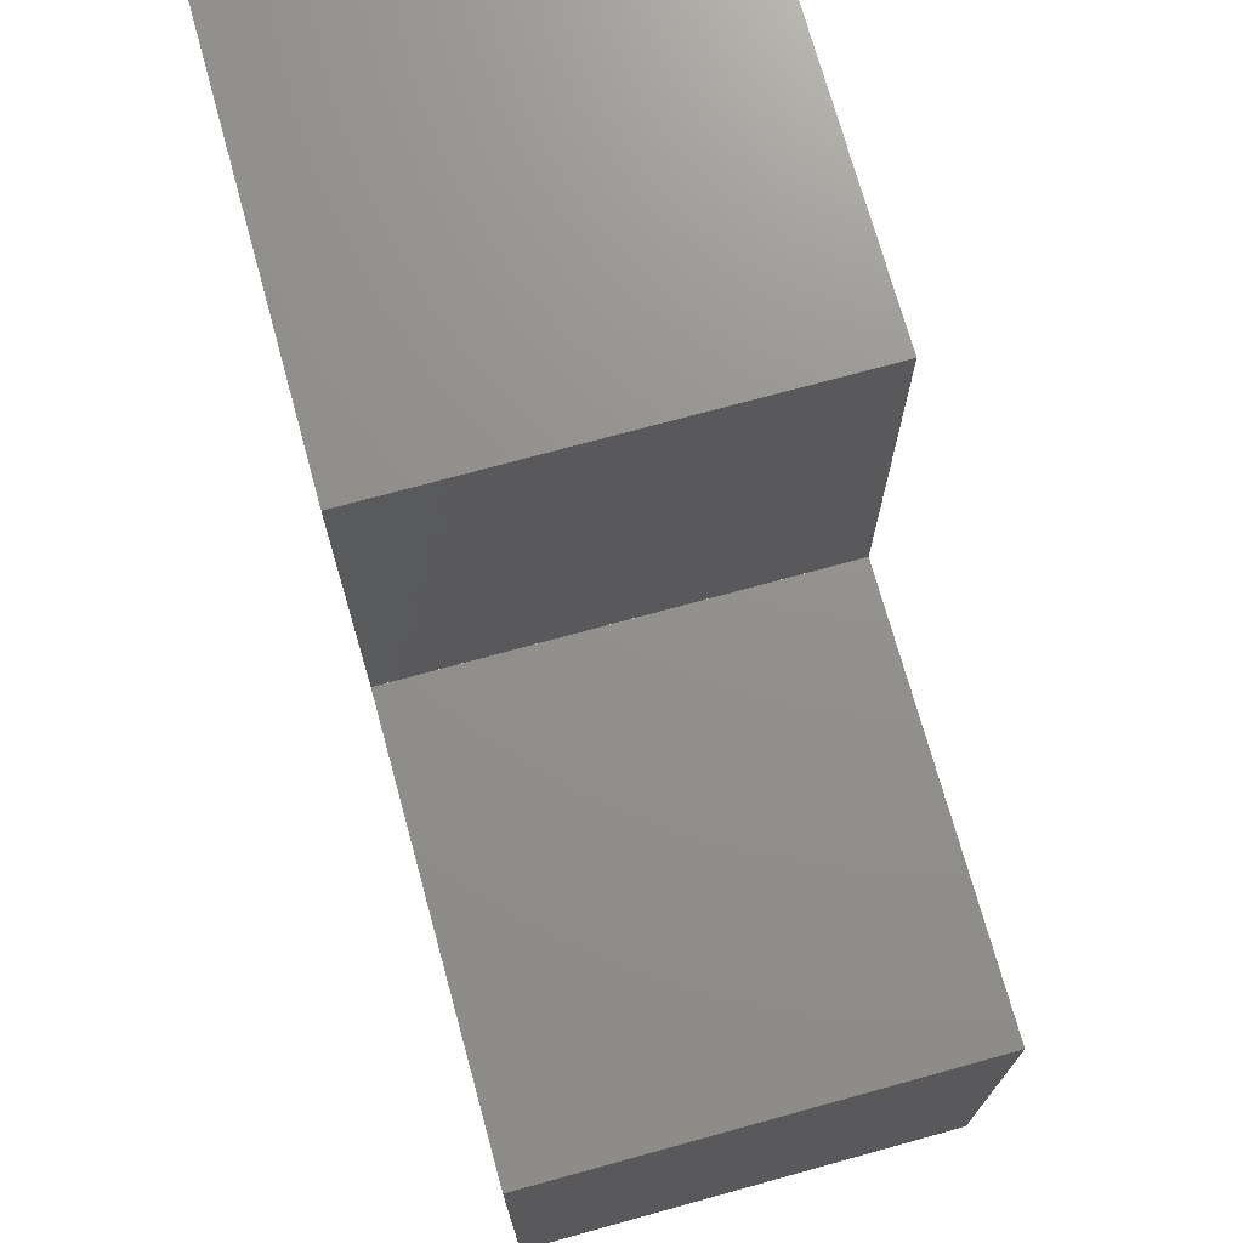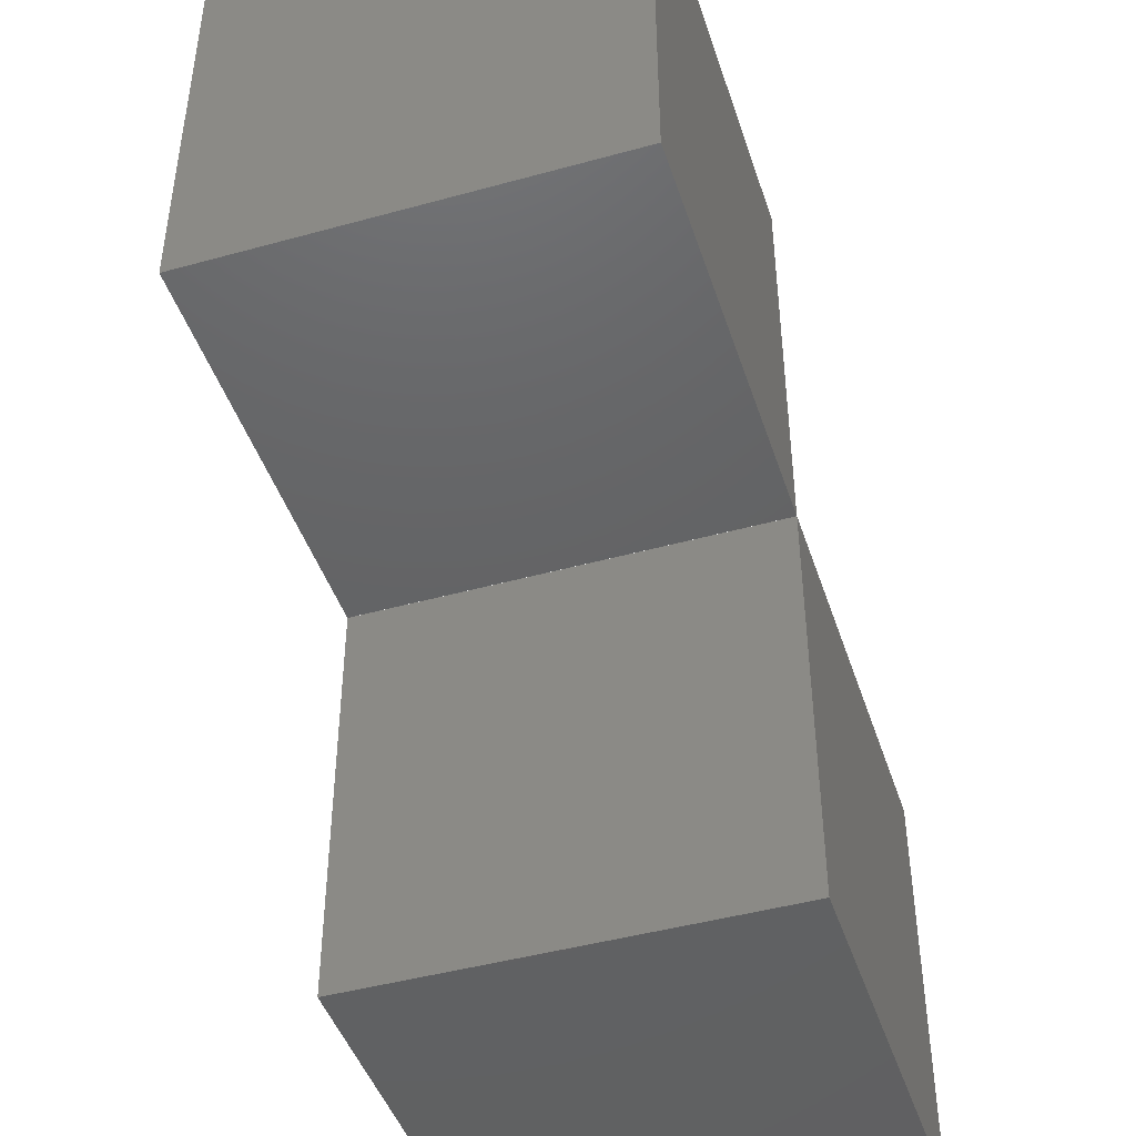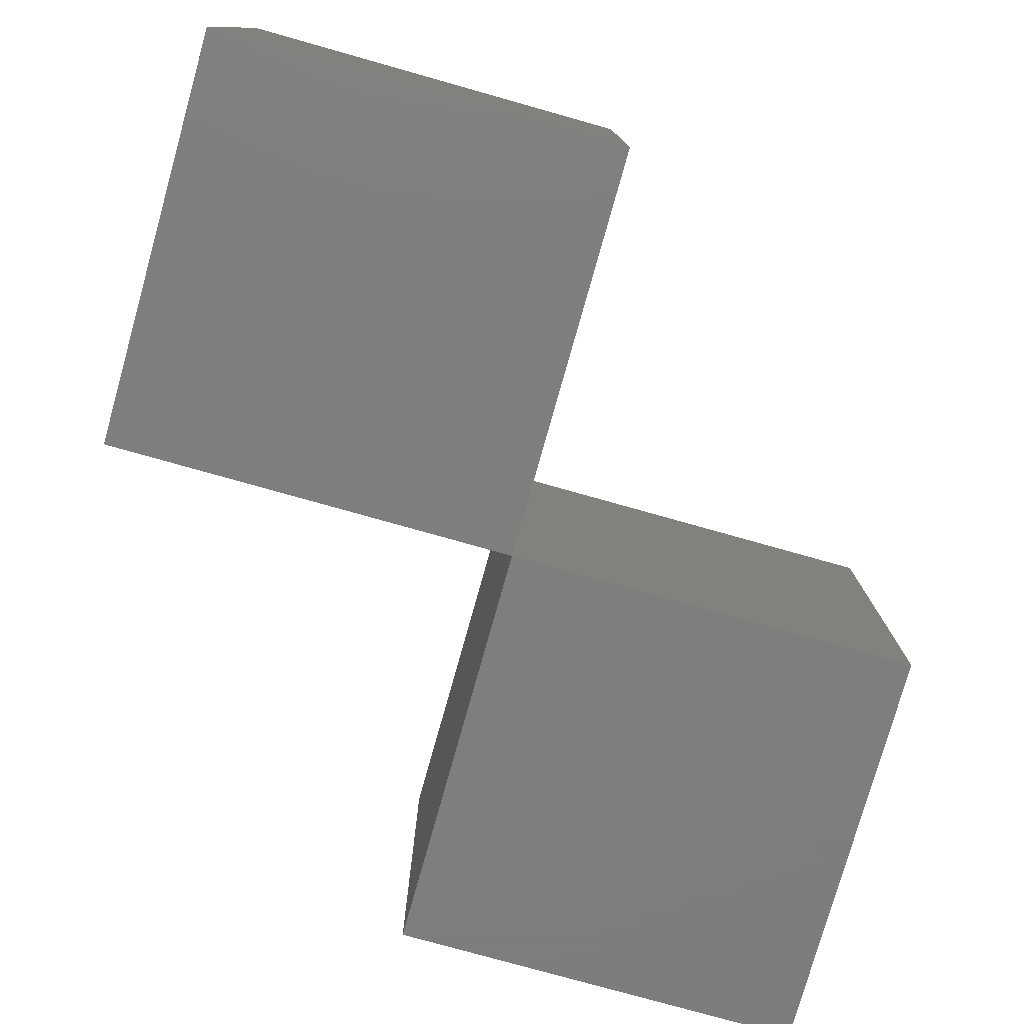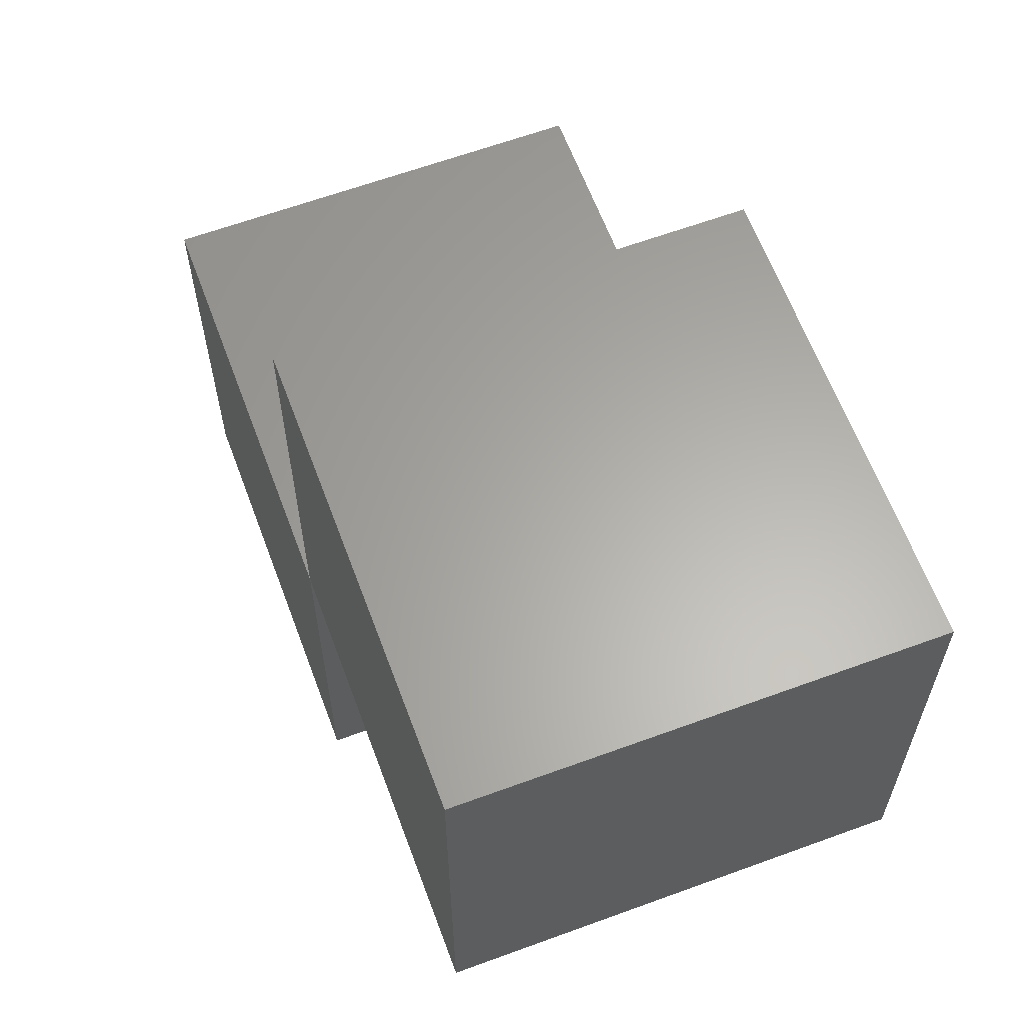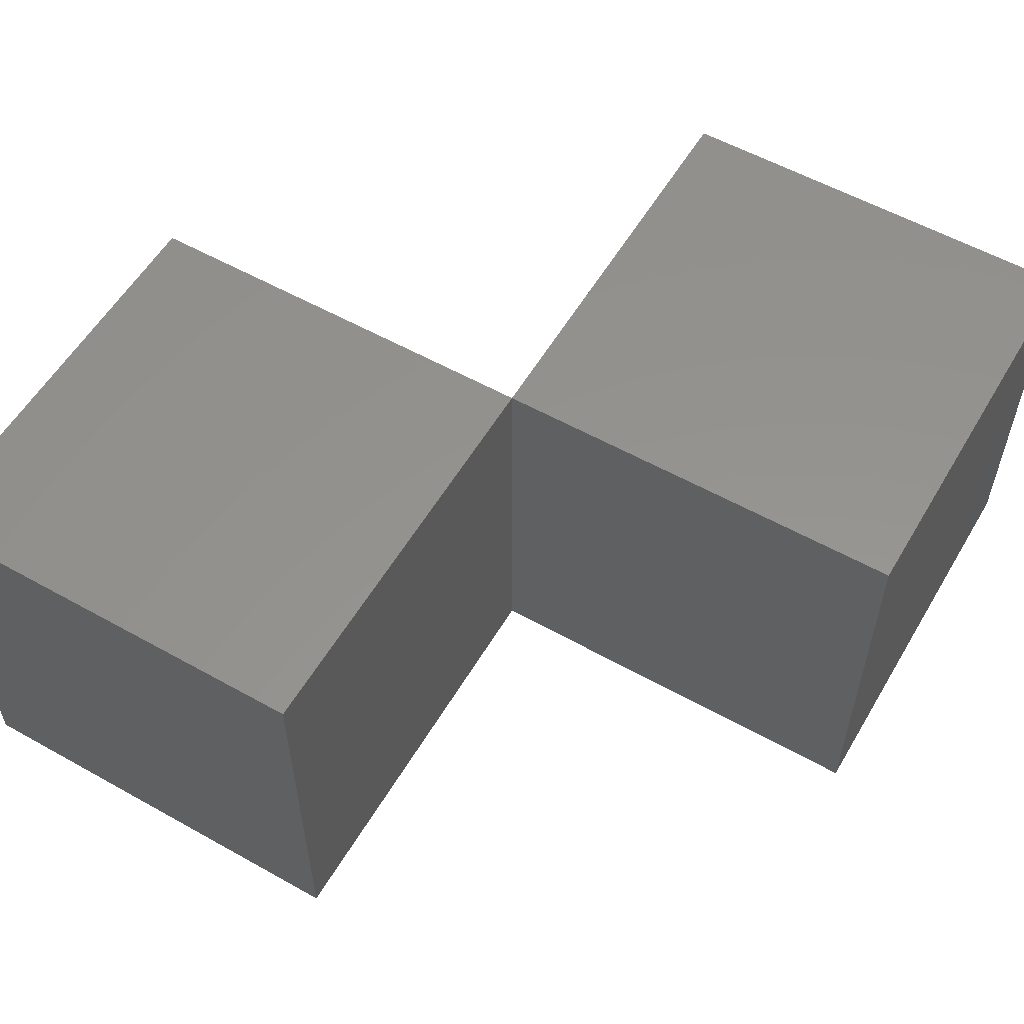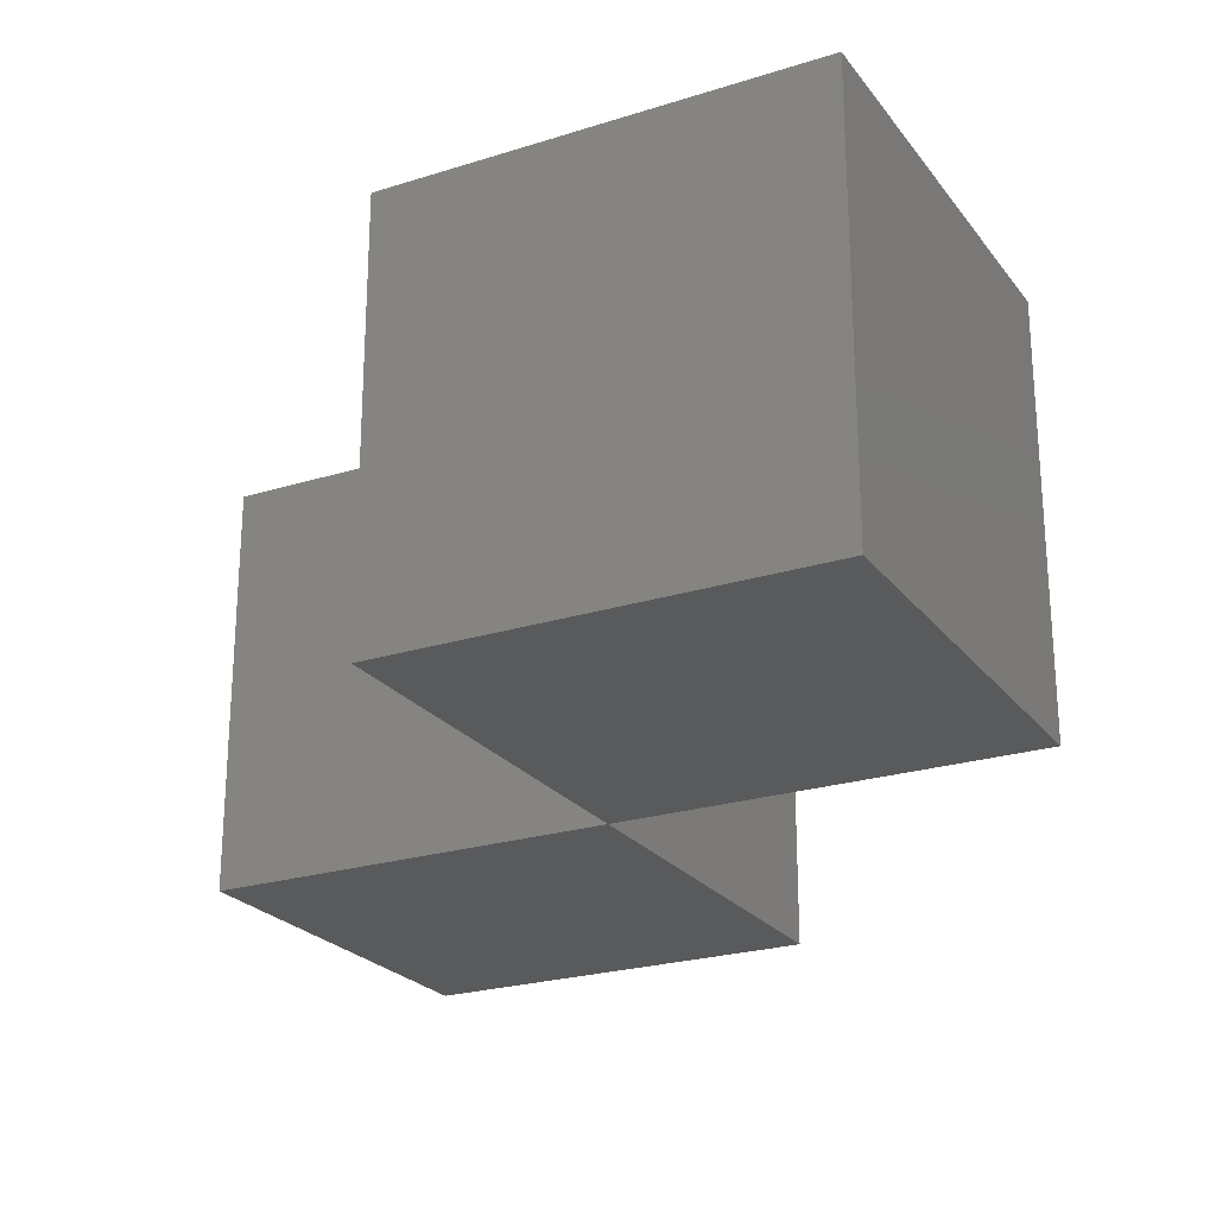
<metadata>
{"format":"stl","ext":"stl","renderer":"f3d","projection":"perspective","resolution":1024,"background":"white","views":[{"elev":72.3,"azim":-105.4,"up":"+Z"},{"elev":-44.9,"azim":107.8,"up":"+Z"},{"elev":-77.9,"azim":-105.7,"up":"+Y"},{"elev":62.8,"azim":69.6,"up":"+Z"},{"elev":56.6,"azim":120.3,"up":"+Y"},{"elev":-23.8,"azim":-152.3,"up":"+Y"}]}
</metadata>
<code>
# stl→obj: 28 verts, 48 faces
v 0 0 0.0009518
v 0 10 10
v 0 10 0.0009518
v 0 0 10
v 0.0008087 10 0.0005884
v 10 10 10
v 0.000309 10 0.0009518
v 10 10 0
v 0.0009995 10 0
v 10 0 10
v 10 0 0
v 0.000309 0 0.0009518
v 0.0008087 0 0.0005884
v 0.0009995 0 0
v -10 0 -10
v -10 10 0
v -10 10 -10
v -10 0 0
v 0 10 -0.0009508
v 0 10 -10
v -0.0003099 10 -0.0009508
v -0.0008097 10 -0.0005875
v -0.001 10 0
v 0 0 -0.0009508
v 0 0 -10
v -0.0008097 0 -0.0005875
v -0.001 0 0
v -0.0003099 0 -0.0009508
f 1 2 3
f 2 1 4
f 5 2 6
f 2 5 7
f 8 5 6
f 5 8 9
f 2 7 3
f 10 8 6
f 8 10 11
f 12 4 1
f 13 4 12
f 4 13 10
f 11 13 14
f 13 11 10
f 2 10 6
f 10 2 4
f 14 8 11
f 8 14 9
f 15 16 17
f 16 15 18
f 19 20 21
f 22 16 23
f 20 22 21
f 22 20 16
f 16 20 17
f 24 20 19
f 20 24 25
f 18 26 27
f 15 26 18
f 25 26 15
f 26 25 28
f 28 25 24
f 16 27 23
f 27 16 18
f 15 20 25
f 20 15 17
f 21 24 19
f 24 21 28
f 12 5 13
f 5 12 7
f 27 22 23
f 22 27 26
f 22 28 21
f 28 22 26
f 14 5 9
f 5 14 13
f 1 7 12
f 7 1 3

</code>
